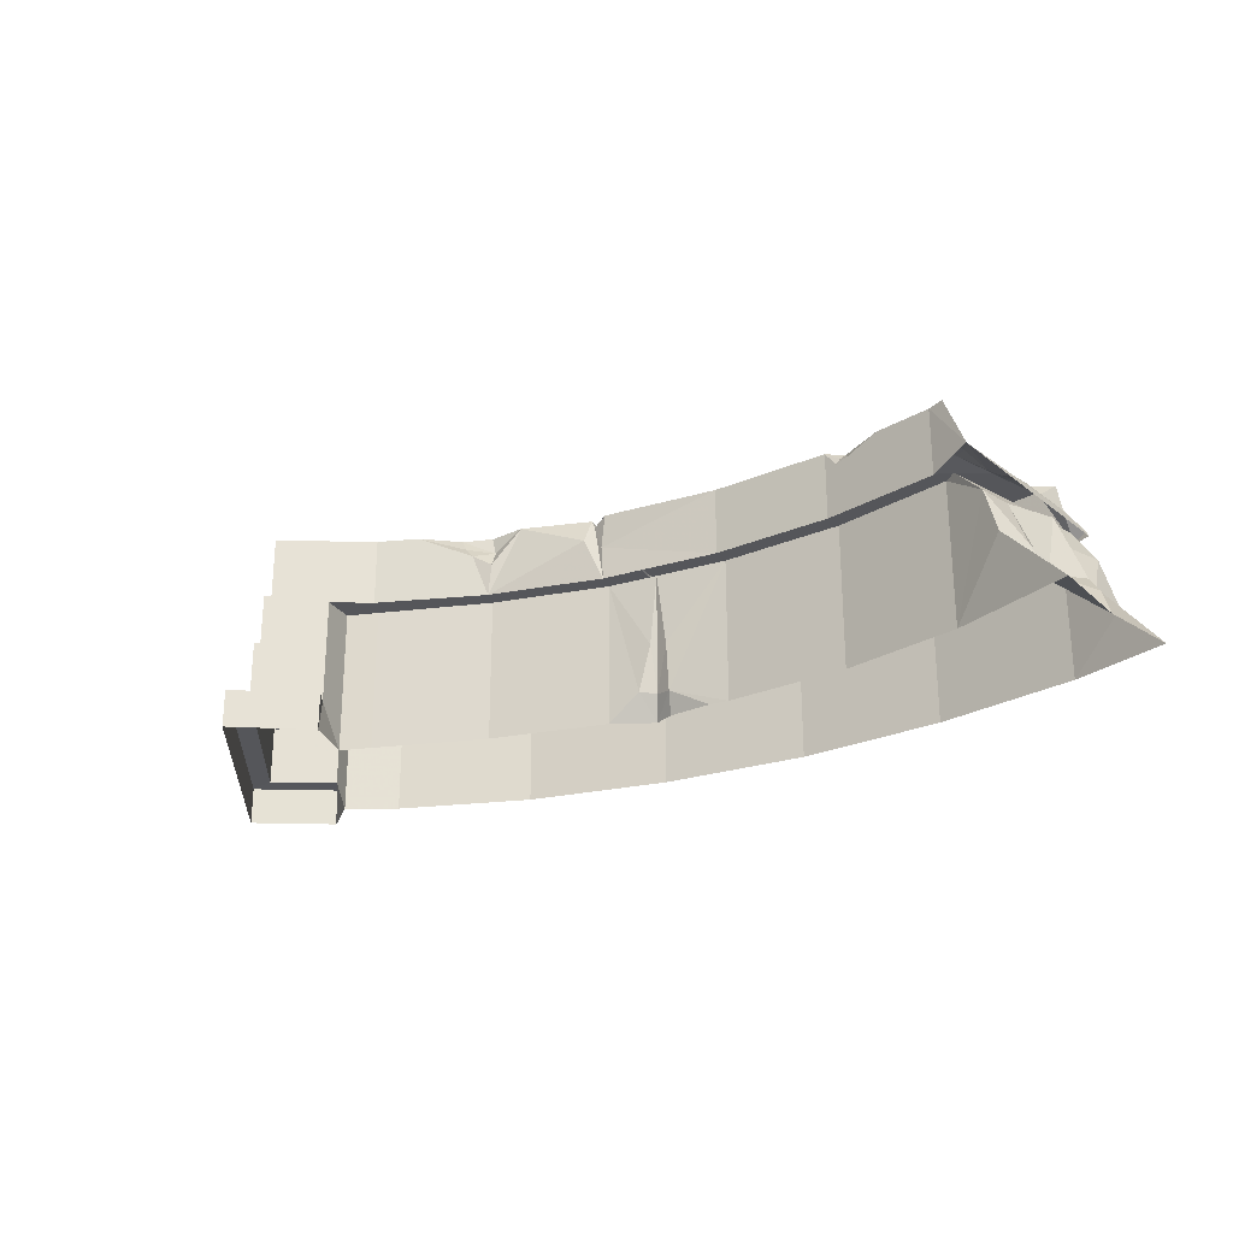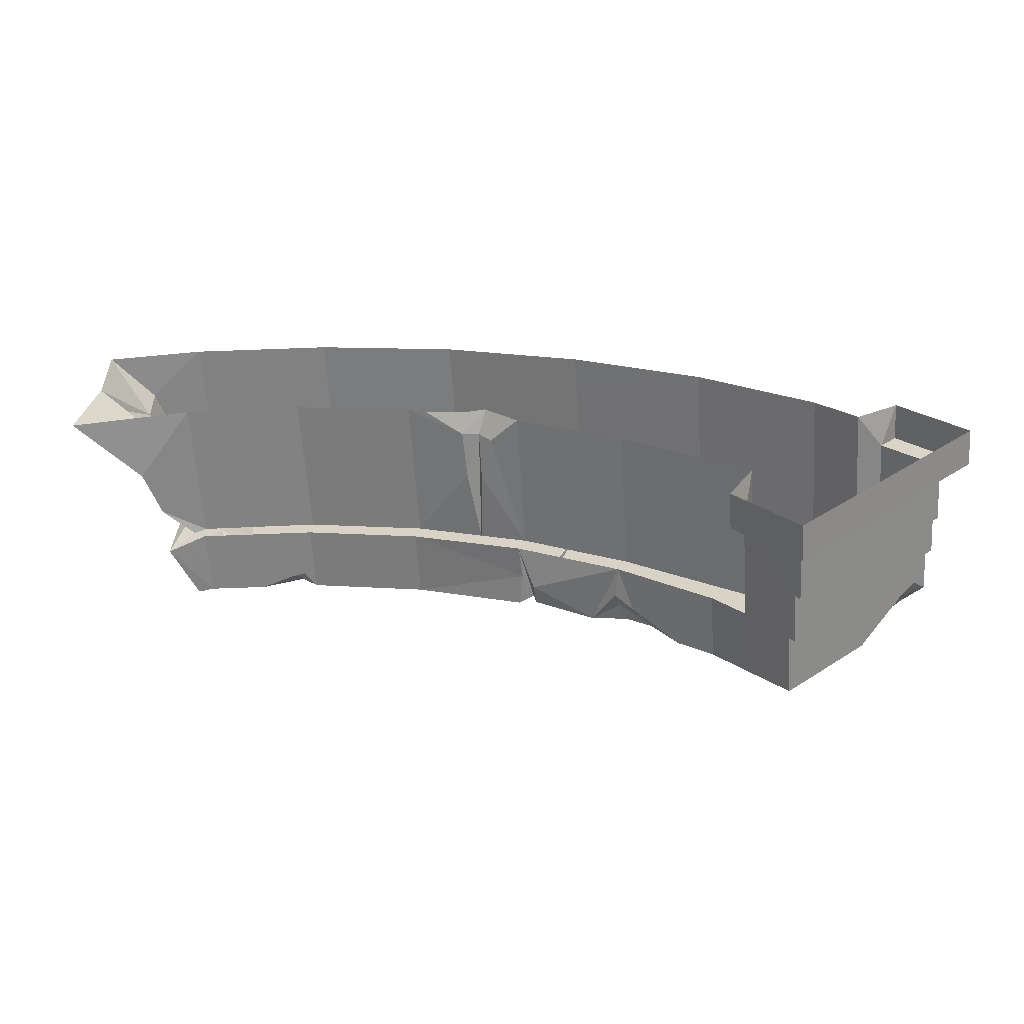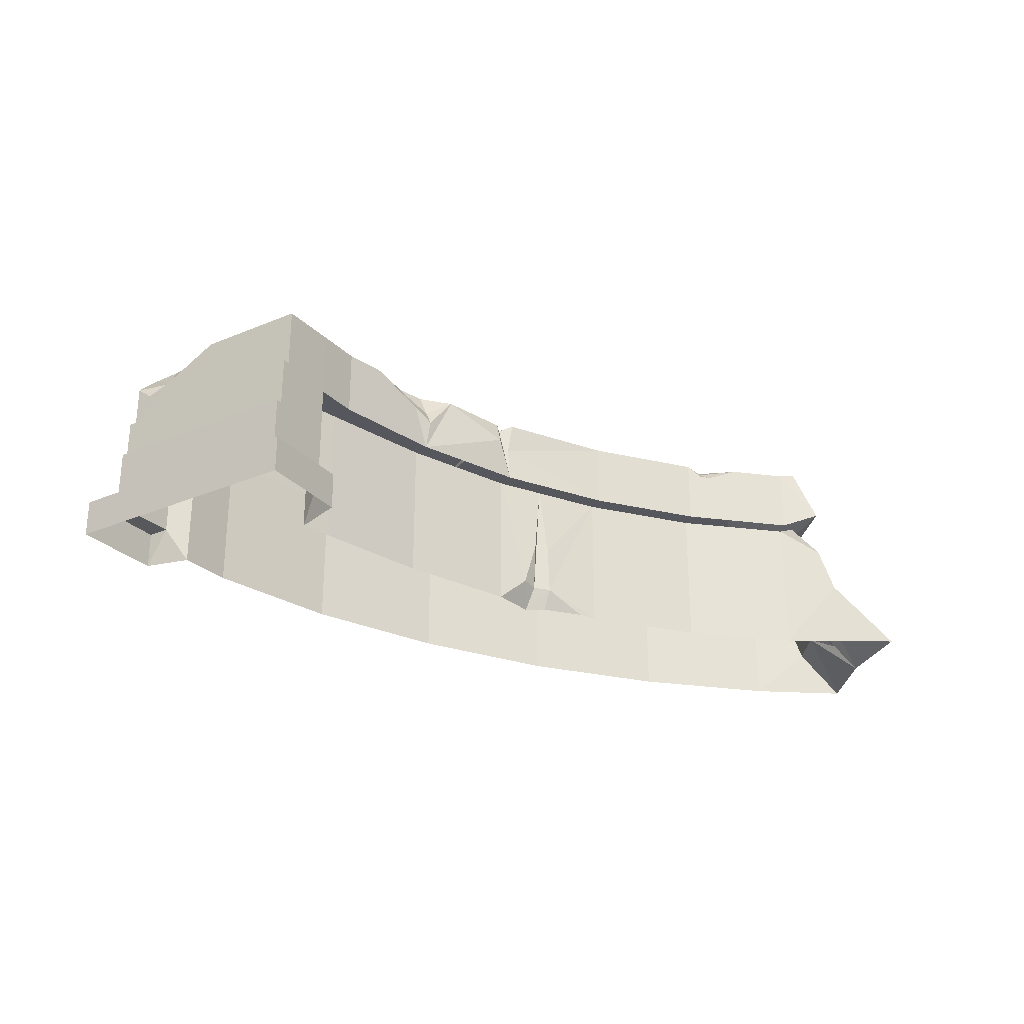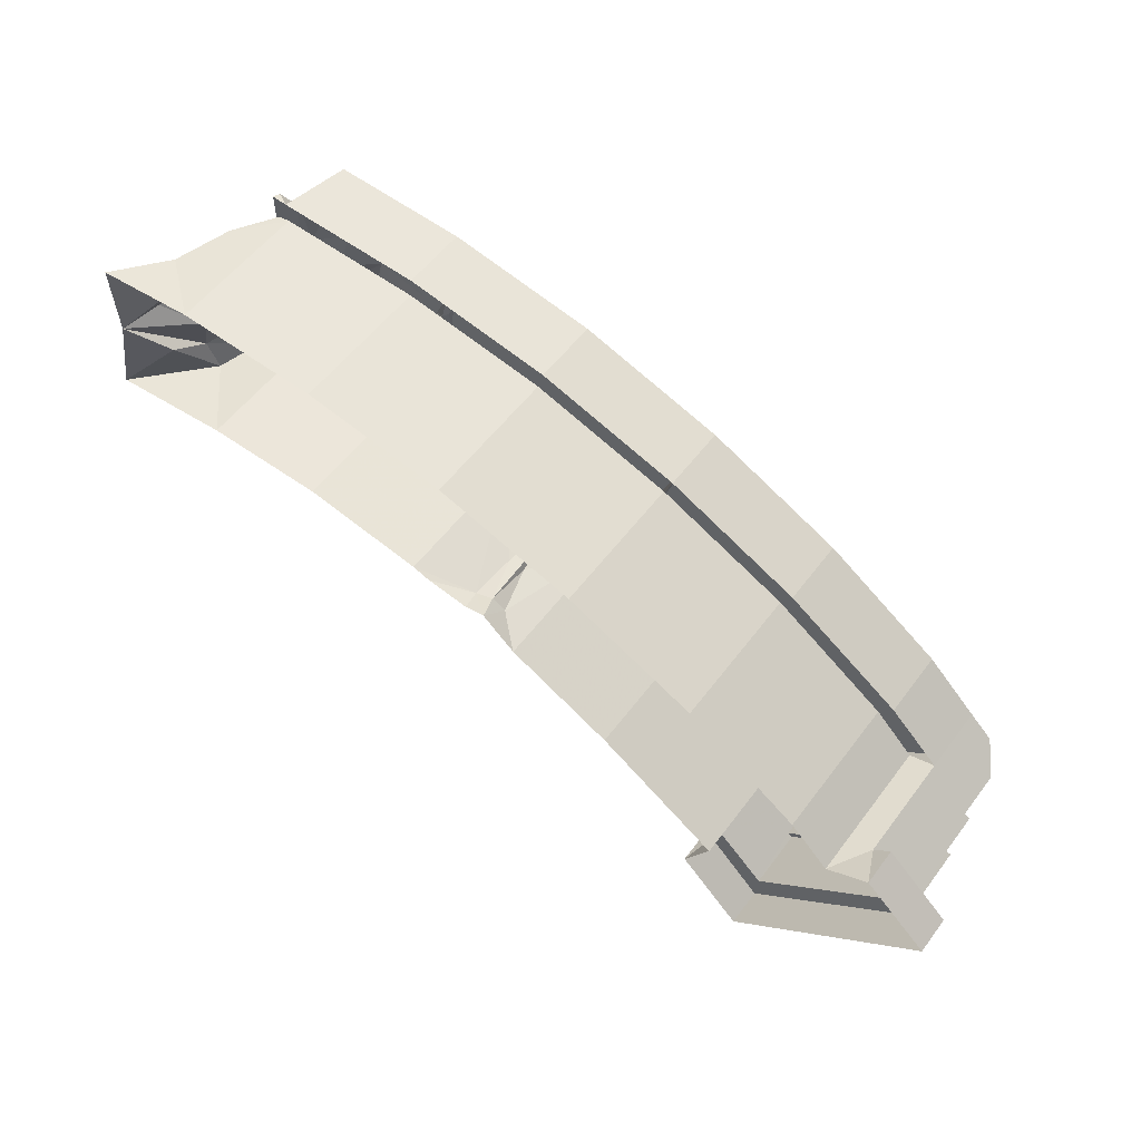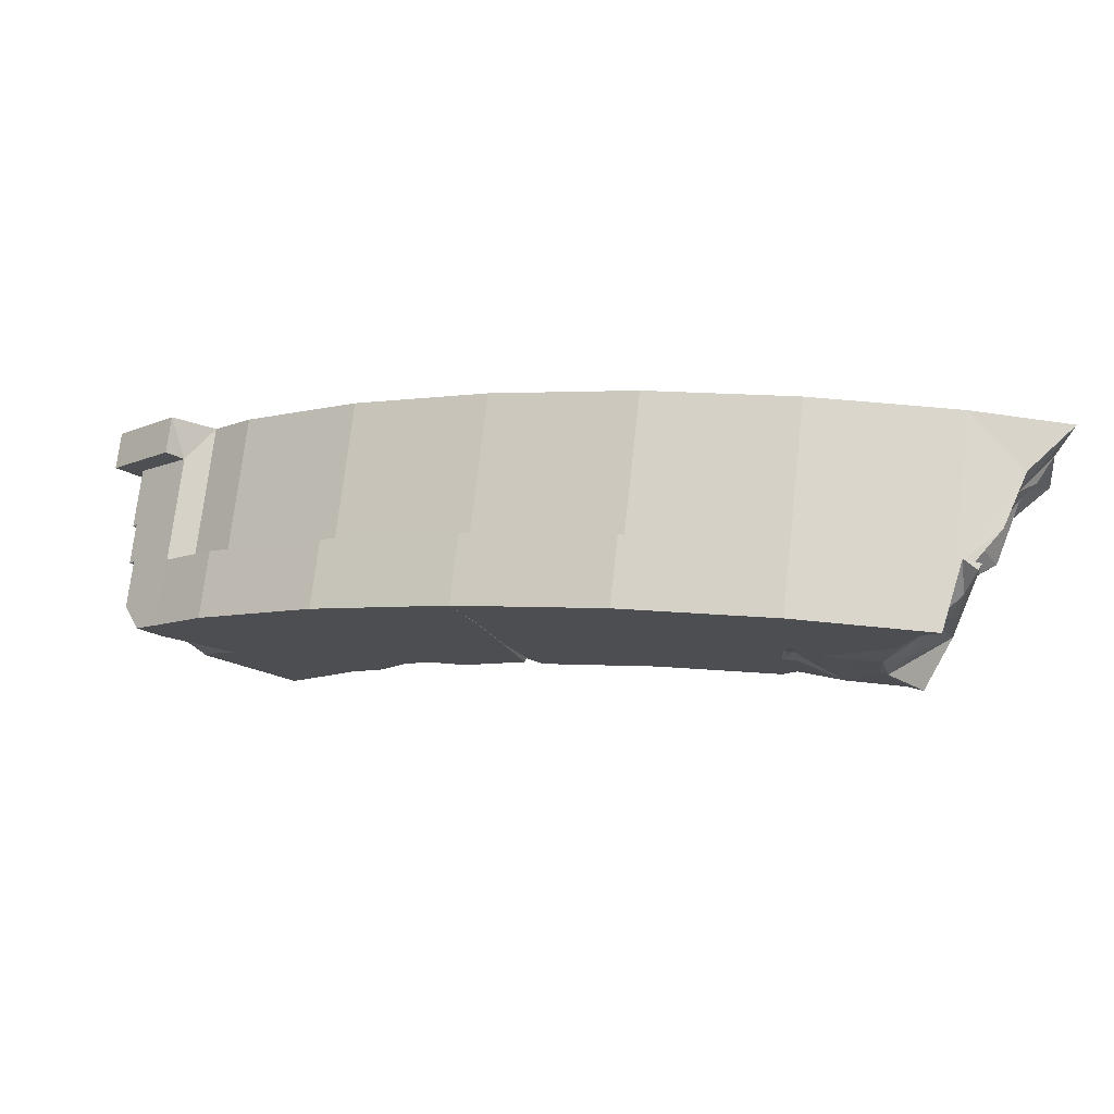
<metadata>
{"format":"obj","ext":"obj","renderer":"f3d","projection":"perspective","resolution":1024,"background":"white","views":[{"elev":-26.1,"azim":45.2,"up":"+Z"},{"elev":-61.1,"azim":-176.3,"up":"+Y"},{"elev":-27.6,"azim":-9.3,"up":"+Z"},{"elev":55.2,"azim":-143.8,"up":"+Y"},{"elev":73.2,"azim":6.4,"up":"+Y"}]}
</metadata>
<code>
g objjuqing_yewai_597_qiangbi02
v -5.614 -16.99 178.7
v -21.56 -15.34 254.2
v -22.43 -32.55 230.3
v -79.05 145.3 260.3
v -105.5 204.5 262.7
v -79.25 145.1 262.7
v -51.99 66.55 262.7
v 58.53 27.17 26.6
v 52.29 36.18 -0.5279
v 105.7 44.65 -0.5279
v 21.58 15.37 32.78
v -15.12 2.596 -0.5279
v 26.63 40.67 -0.5279
v -493 -117.7 224.4
v -493.6 -88.43 242.2
v -514.9 -98.04 215.7
v -530.2 -84.24 231.7
v -507.1 -62.54 262.7
v -481.1 -88.4 262.7
v -461.7 -123.4 254.5
v 439.1 308.8 178.7
v 428.1 262.4 230.1
v 448.2 277 208.3
v 36.84 30.6 29.99
v 56.09 25.58 87.36
v 44.08 23.21 178.7
v 36.84 30.6 29.99
v 44.08 23.21 178.7
v 37.01 19.19 89.85
v -24.66 -17.77 262.7
v -105.5 204.5 262.7
v -79.05 145.3 260.3
v -78.25 144.6 262.7
v -51.31 66.87 262.7
v -19.46 -1.331 262.7
v -21.56 -15.34 254.2
v -2.559 -17.13 262.7
v -8.723 -16.82 221.8
v -5.614 -16.99 178.7
v 401.9 288.7 262.7
v 417.3 259.5 244.7
v 422.6 307.9 262.7
v 439.1 308.8 178.7
v 428.1 262.4 230.1
v 406.3 222.7 245.6
v 388.3 230.5 262.7
v -397.4 -134.4 262.7
v -421.5 -148.3 262.7
v -437.2 -167.6 262.7
v 380.5 172.3 265.1
v 510.1 229.7 68.57
v 509.2 275.5 60.5
v 486.5 278.3 129.5
v 474.3 216.9 133.5
v 561.4 273.7 -0.5279
v 441.1 79.34 180.5
v 478.8 75.66 142.9
v 476.4 123.8 145.8
v 507.6 112.7 78.84
v 519.1 132 37.04
v 558.8 176.1 1.873
v 491.3 168.3 70.41
v 450.4 204.1 178.3
v 500.2 173.6 138.4
v 510.1 229.7 68.57
v 460.6 306.9 181.1
v 457 307.1 189.1
v 448.2 277 208.3
v 461.4 167.3 202.2
v 468.4 167.1 189.6
v 445.1 211.1 219
v 420.7 172.4 230.4
v 393.9 119 265.1
v 414.8 139.9 245.4
v 452.6 281.1 178.4
v 516.3 205.8 69.28
v 393.9 119 265.1
v 444 63.25 265.1
v 474.5 59 196.2
v 474.5 59 196.2
v 438.6 168.5 214.9
v 500.2 173.6 138.4
v 476.4 123.8 145.8
v 491.3 168.3 70.41
v 536.2 194.7 44.06
v 497.4 71.99 85.01
v 577.3 69.43 1.873
v 516.3 205.8 69.28
v 26.63 40.67 -0.5279
f 1 2 3
f 4 5 6
f 6 7 4
f 8 9 10
f 11 12 13
f 14 15 16
f 17 15 18
f 18 15 19
f 15 20 19
f 21 22 23
f 24 8 25
f 25 26 24
f 27 11 13
f 28 29 27
f 29 11 27
f 7 30 2
f 2 4 7
f 31 32 33
f 33 32 34
f 35 36 37
f 37 36 38
f 36 39 38
f 2 30 3
f 32 36 35
f 35 34 32
f 40 41 42
f 43 42 44
f 45 41 40
f 40 46 45
f 47 20 48
f 15 14 20
f 20 14 49
f 47 19 20
f 20 49 48
f 15 17 16
f 45 46 50
f 51 52 53
f 53 54 51
f 55 52 51
f 56 57 58
f 59 60 61
f 61 62 59
f 63 64 54
f 65 61 55
f 55 51 65
f 66 67 68
f 66 68 69
f 66 69 70
f 71 69 68
f 68 44 71
f 45 71 44
f 44 41 45
f 45 50 72
f 50 73 74
f 75 63 54
f 54 53 75
f 62 58 59
f 54 64 76
f 76 51 54
f 77 78 79
f 50 74 72
f 72 80 81
f 81 80 69
f 69 80 70
f 73 80 74
f 74 80 72
f 71 45 72
f 72 81 71
f 71 81 69
f 42 41 44
f 63 58 64
f 82 83 84
f 85 65 51
f 51 76 85
f 86 87 60
f 82 84 88
f 76 62 85
f 62 61 85
f 85 61 65
f 59 58 57
f 57 86 59
f 59 86 60
f 87 61 60
f 63 56 58
f 89 9 8
f 8 24 89
g objjuqing_yewai_597_qiangbi02
v -248.2 -168.9 178.7
v -248.2 -168.9 262.7
v -285.5 -208.9 262.7
v -285.5 -208.9 178.7
v 133.8 31.24 262.7
v -2.559 -17.13 262.7
v -8.723 -16.82 221.8
v 133.8 31.24 178.7
v 279.1 58.88 178.7
v 424.4 64.73 178.7
v 352.7 61.84 262.7
v 311.8 60.19 247.3
v 279.1 58.88 178.7
v 279.1 58.88 262.7
v -285.5 -208.9 178.7
v -334 -260.1 185.9
v -340.1 -266.5 122.2
v -285.5 -208.9 46.44
v -146.3 -66.92 178.7
v -266.1 -147.7 178.7
v -266.1 -147.7 -0.5279
v -146.3 -66.92 -0.5279
v -15.12 2.596 178.7
v -15.12 2.596 -0.5279
v -285.5 -208.9 262.7
v -334 -260.1 262.7
v -438.3 -166.6 178.7
v -334 -260.1 185.9
v -436.2 -168.5 231.7
v 401.9 288.7 262.7
v 313.1 159 262.7
v 388.3 230.5 262.7
v 256.2 298.9 262.7
v 71.77 264.3 262.7
v 268.9 165.4 262.7
v -105.5 204.5 262.7
v -78.25 144.6 262.7
v -267.3 -226.5 46.44
v -342.4 -308.8 48.53
v -342.4 -308.8 1.566
v -267.3 -226.5 -0.5279
v -285.5 -208.9 46.44
v -267.3 -226.5 46.44
v -267.3 -226.5 -0.5279
v -299.3 -169.9 -0.5279
v -342.4 -308.8 48.53
v -267.3 -226.5 46.44
v -285.5 -208.9 46.44
v -345.3 -272 48.53
v 78.84 239.7 -0.5279
v -94.95 181.2 -0.5279
v -94.95 181.2 178.7
v 78.84 239.7 178.7
v 258.7 272.8 -0.5279
v 258.7 272.8 178.7
v 437.8 283.2 178.7
v 437.8 283.2 -0.5279
v 258.7 272.8 -0.5279
v 258.7 272.8 178.7
v -415.8 24.39 178.7
v -478.4 -35.62 178.7
v -478.4 -35.62 262.7
v -415.8 24.39 262.7
v -270.9 123.4 178.7
v -415.8 24.39 178.7
v -415.8 24.39 262.7
v -270.9 123.4 262.7
v -105.5 204.5 178.7
v -105.5 204.5 262.7
v -105.5 204.5 178.7
v -105.5 204.5 262.7
v 71.77 264.3 262.7
v 71.77 264.3 178.7
v 256.2 298.9 178.7
v 256.2 298.9 262.7
v 422.6 307.9 262.7
v 439.1 308.8 178.7
v 256.2 298.9 262.7
v 256.2 298.9 178.7
v -536.6 -90.24 122.2
v -530.2 -84.24 172.3
v -478.4 -35.62 178.7
v -478.4 -35.62 46.44
v -398.2 4.226 -0.528
v -398.2 4.226 178.7
v -257 101.9 178.7
v -257 101.9 -0.528
v -94.95 181.2 178.7
v -94.95 181.2 -0.5279
v -340.1 -266.5 186.8
v -536.6 -90.24 173.1
v -536.6 -90.24 122.2
v -340.1 -266.5 122.2
v -248.2 -168.9 262.7
v -415.8 24.39 262.7
v -478.4 -35.62 262.7
v -285.5 -208.9 262.7
v -498.8 -16.94 46.44
v -498.8 -16.94 -0.528
v -577.3 -95.51 1.566
v -577.3 -95.51 48.53
v -342.4 -308.8 1.566
v -342.4 -308.8 48.53
v -577.3 -95.51 48.53
v -577.3 -95.51 1.566
v -498.8 -16.94 -0.528
v -498.8 -16.94 46.44
v -478.4 -35.62 46.44
v -446.9 -44.22 -0.528
v -498.8 -16.94 46.44
v -577.3 -95.51 48.53
v -541.7 -95.1 48.53
v -478.4 -35.62 46.44
v -342.4 -308.8 48.53
v -345.3 -272 48.53
v -541.7 -95.1 48.53
v -577.3 -95.51 48.53
v 277.1 80.59 -0.5279
v 425.5 85.3 -0.5279
v 425.5 85.3 178.7
v 277.1 80.59 178.7
v 128.1 52.46 -0.5279
v 277.1 80.59 -0.5279
v 277.1 80.59 178.7
v 128.1 52.46 178.7
v -299.3 -169.9 -0.5279
v -299.3 -169.9 178.7
v -299.3 -169.9 178.7
v -285.5 -208.9 178.7
v -345.3 -272 48.53
v -345.3 -272 123.5
v -541.7 -95.1 123.5
v -541.7 -95.1 48.53
v -446.9 -44.22 -0.528
v -446.9 -44.22 178.7
v -478.4 -35.62 178.7
v -446.9 -44.22 178.7
v -334 -260.1 185.9
v -438.3 -166.6 178.7
v -340.1 -266.5 186.8
v -541.7 -95.1 123.5
v -345.3 -272 123.5
v -340.1 -266.5 122.2
v -536.6 -90.24 122.2
v 58.53 27.17 26.6
v 105.7 44.65 -0.5279
v 37.01 19.19 89.85
v 44.08 23.21 178.7
v -15.12 2.596 178.7
v -134.6 -74.41 238.8
v -143 -72.39 262.7
v -174.7 -93.75 262.7
v -164.1 -96.18 247.1
v -248.2 -168.9 262.7
v -206.2 -138 262.7
v -270.9 123.4 262.7
v -415.8 24.39 262.7
v -134.6 -85.2 178.7
v -206.2 -138 262.7
v -248.2 -168.9 262.7
v -248.2 -168.9 178.7
v -530.2 -84.24 231.7
v -507.1 -62.54 262.7
v -334 -260.1 262.7
v -421.5 -148.3 262.7
v -437.2 -167.6 262.7
v 300.7 68.87 256
v 298.2 62.26 249.9
v 311.8 60.19 247.3
v 352.7 61.84 262.7
v 295.1 143.2 262.7
v 256.2 298.9 262.7
v 276.4 183.7 262.7
v 281.5 126 262.7
v 279.1 58.88 262.7
v 294.7 79.61 262.7
v 287 130 262.7
v -129.2 -85.2 218.2
v -151 -97.32 232.9
v -478.4 -35.62 262.7
v -478.4 -35.62 262.7
v -397.4 -134.4 262.7
v -285.5 -208.9 262.7
v -174.7 -93.75 262.7
v -143 -72.39 262.7
v -345.3 -272 48.53
v 21.58 15.37 32.78
v -15.12 2.596 -0.5279
v -541.7 -95.1 48.53
v -536.6 -90.24 173.1
v -340.1 -266.5 186.8
v -541.7 -95.1 123.5
v -345.3 -272 123.5
v -98.63 -66.19 262.7
v -129.2 -85.2 218.2
v -151 -97.32 232.9
v -98.63 -66.19 262.7
v -98.63 -66.19 262.7
v -206.2 -138 262.7
v -507.1 -62.54 262.7
v -481.1 -88.4 262.7
v 294.7 79.61 262.7
v 294.4 59.5 243.2
v 294.4 59.5 243.2
v 424.4 64.73 262.7
v 279.1 58.88 262.7
v 268.9 165.4 262.7
v 272.3 130.6 262.7
v 274.2 156.1 260.2
v 287 130 262.7
v 282.4 149.5 258
v 281.5 126 262.7
v 352.7 61.84 262.7
v 276.4 183.7 262.7
v 295.1 143.2 262.7
v 272.3 130.6 262.7
v 268.9 165.4 262.7
v 272.3 130.6 262.7
v 325.6 128.2 262.7
v 577.3 69.43 1.873
v 497.4 71.99 85.01
v 486.5 278.3 129.5
v 509.2 275.5 60.5
v 56.09 25.58 87.36
v 44.08 23.21 178.7
v -79.25 145.1 262.7
v -51.99 66.55 262.7
v -51.31 66.87 262.7
v -105.5 204.5 262.7
v -24.66 -17.77 262.7
v -5.614 -16.99 178.7
v -22.43 -32.55 230.3
v -19.46 -1.331 262.7
v -2.559 -17.13 262.7
v -5.614 -16.99 178.7
v -24.66 -17.77 262.7
v 384 122.4 264
v 380.5 172.3 265.1
v -493 -117.7 224.4
v -530.2 -84.24 172.3
v -514.9 -98.04 215.7
v -530.2 -84.24 231.7
v 561.4 273.7 -0.5279
v 422.6 307.9 262.7
v 474.5 59 196.2
v 444 63.25 265.1
v 460.6 306.9 181.1
v 439.1 308.8 178.7
v 457 307.1 189.1
v 441.1 79.34 180.5
v 478.8 75.66 142.9
v 457 307.1 189.1
v 439.1 308.8 178.7
v 448.2 277 208.3
v 393.9 119 265.1
v 452.6 281.1 178.4
v -530.2 -84.24 172.3
v -536.6 -90.24 173.1
v 444 63.25 265.1
f 90 91 92
f 92 93 90
f 94 95 96
f 96 97 94
f 98 99 100
f 100 101 98
f 97 102 103
f 103 94 97
f 104 105 106
f 106 107 104
f 108 109 110
f 110 111 108
f 112 108 111
f 111 113 112
f 104 114 115
f 115 105 104
f 116 117 118
f 119 120 121
f 122 123 94
f 94 124 122
f 123 125 126
f 127 128 129
f 129 130 127
f 131 132 133
f 133 134 131
f 135 136 137
f 137 138 135
f 139 140 141
f 141 142 139
f 143 144 145
f 145 146 143
f 147 139 142
f 142 148 147
f 149 150 151
f 151 152 149
f 153 154 155
f 155 156 153
f 157 153 156
f 156 158 157
f 159 160 161
f 161 162 159
f 163 164 165
f 165 166 163
f 162 161 167
f 167 168 162
f 169 170 171
f 171 172 169
f 173 174 175
f 175 176 173
f 176 175 177
f 177 178 176
f 179 180 181
f 181 182 179
f 183 184 185
f 185 186 183
f 187 188 189
f 189 190 187
f 191 192 193
f 193 194 191
f 195 196 197
f 197 198 195
f 199 200 201
f 201 202 199
f 203 204 205
f 205 206 203
f 207 208 209
f 209 210 207
f 211 212 213
f 213 214 211
f 215 110 109
f 109 216 215
f 131 134 217
f 217 218 131
f 219 220 221
f 221 222 219
f 173 223 224
f 224 174 173
f 198 197 225
f 225 226 198
f 227 228 229
f 230 231 232
f 232 233 230
f 211 214 234
f 234 235 211
f 236 237 238
f 239 240 241
f 241 242 239
f 243 244 245
f 245 246 243
f 247 248 249
f 249 250 247
f 251 252 171
f 171 170 251
f 253 254 255
f 256 257 258
f 258 259 256
f 260 120 261
f 261 262 260
f 263 264 265
f 265 266 263
f 247 267 268
f 269 171 252
f 270 271 272
f 245 273 274
f 106 275 107
f 276 238 277
f 172 278 169
f 170 169 279
f 106 105 280
f 169 278 281
f 275 106 282
f 240 239 283
f 283 239 284
f 284 239 285
f 245 274 286
f 287 267 247
f 239 242 285
f 268 248 247
f 245 244 273
f 241 288 242
f 242 288 285
f 270 289 290
f 291 256 259
f 292 264 98
f 101 292 98
f 293 258 257
f 99 294 100
f 291 295 256
f 256 295 257
f 257 295 293
f 296 297 298
f 299 300 301
f 300 299 302
f 300 297 301
f 297 300 298
f 303 300 304
f 305 264 263
f 266 265 100
f 300 303 298
f 262 261 306
f 296 298 303
f 94 307 124
f 94 103 307
f 300 302 304
f 260 308 120
f 255 118 117
f 117 253 255
f 208 309 310
f 145 311 312
f 312 146 145
f 234 214 313
f 214 314 313
f 238 276 236
f 315 286 316
f 315 245 286
f 94 123 126
f 126 317 94
f 315 318 245
f 316 286 319
f 247 320 321
f 322 323 94
f 96 324 97
f 321 325 287
f 287 247 321
f 317 322 94
f 308 326 327
f 327 120 308
f 120 327 121
f 255 328 118
f 118 328 329
f 329 116 118
f 328 330 329
f 270 290 271
f 253 272 271
f 271 254 253
f 330 331 329
f 332 146 312
f 261 120 119
f 119 333 261
f 294 99 334
f 334 335 294
f 336 337 338
f 339 209 340
f 341 342 343
f 327 326 344
f 209 208 340
f 145 345 311
f 208 310 340
f 228 346 347
f 347 229 228
f 260 100 308
f 326 308 100
f 100 294 326
f 348 344 326
f 326 294 348

</code>
